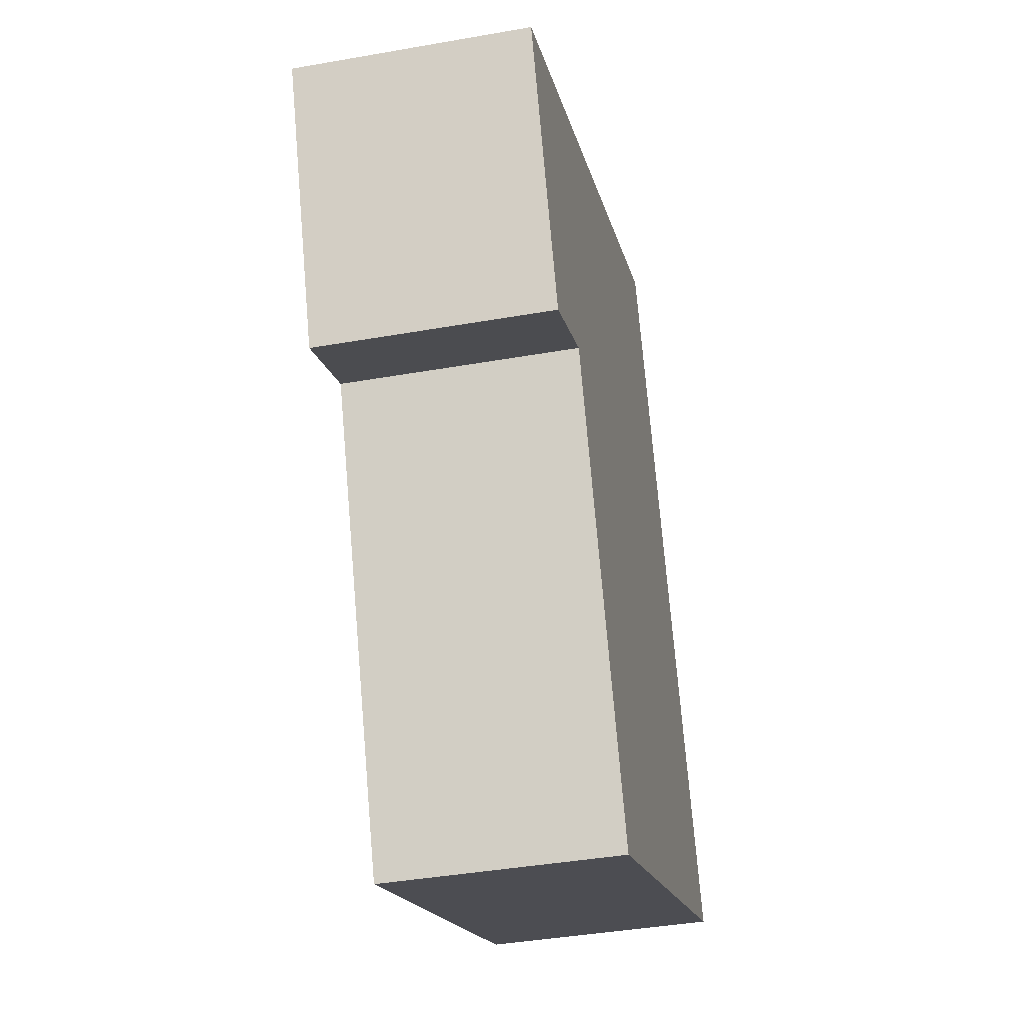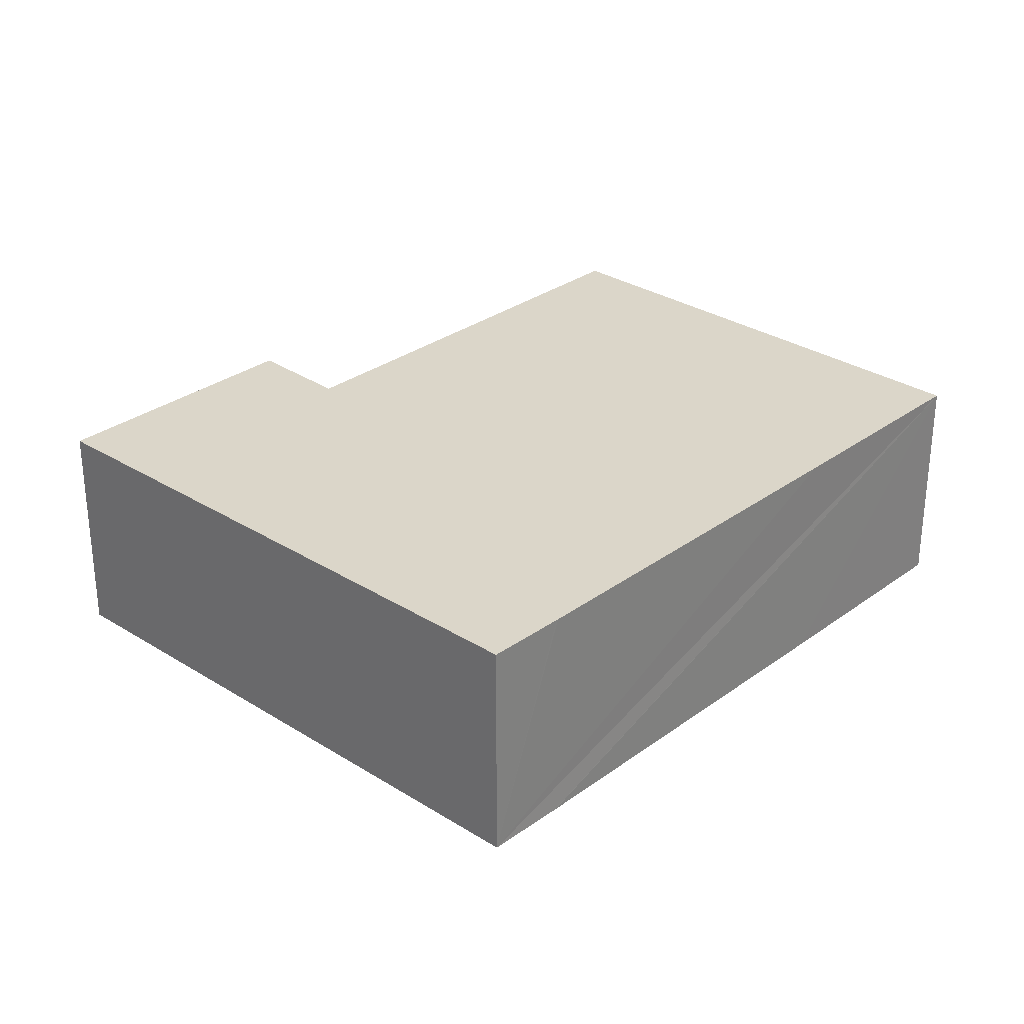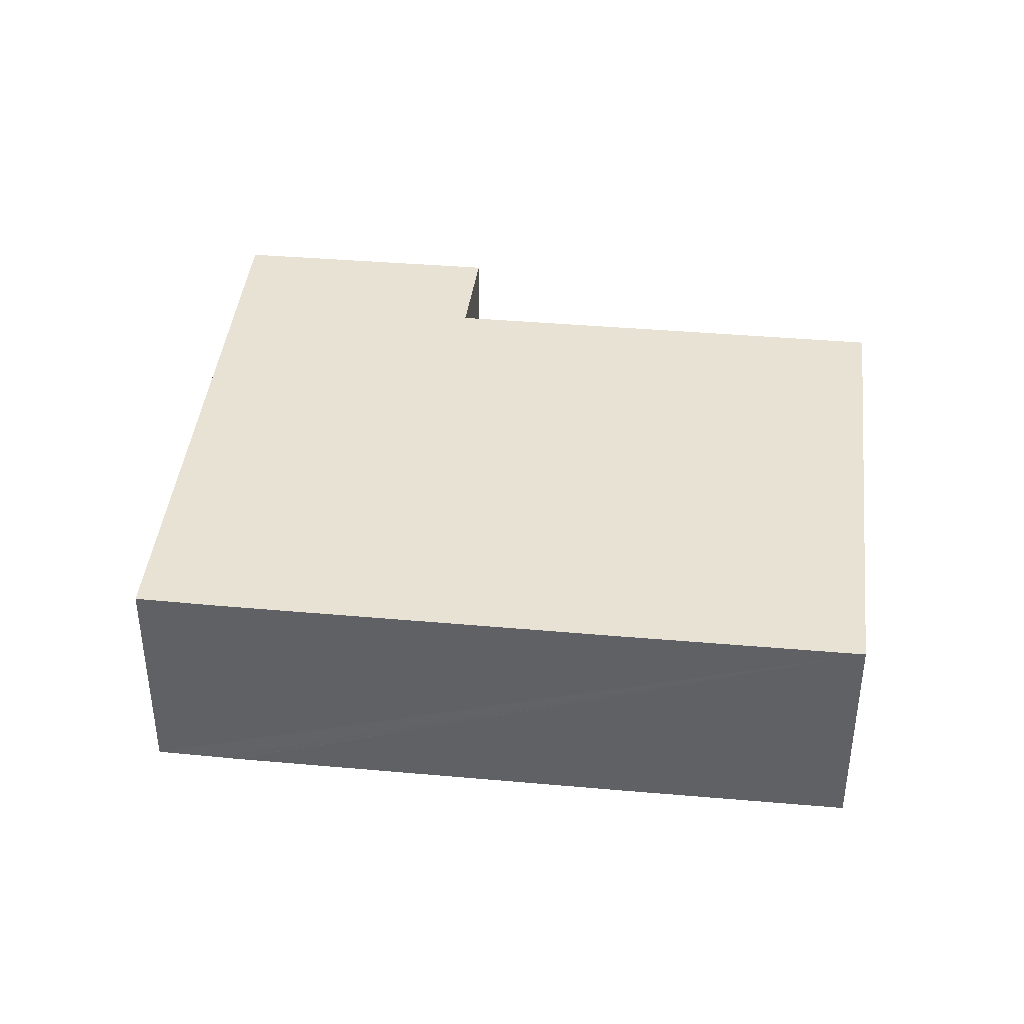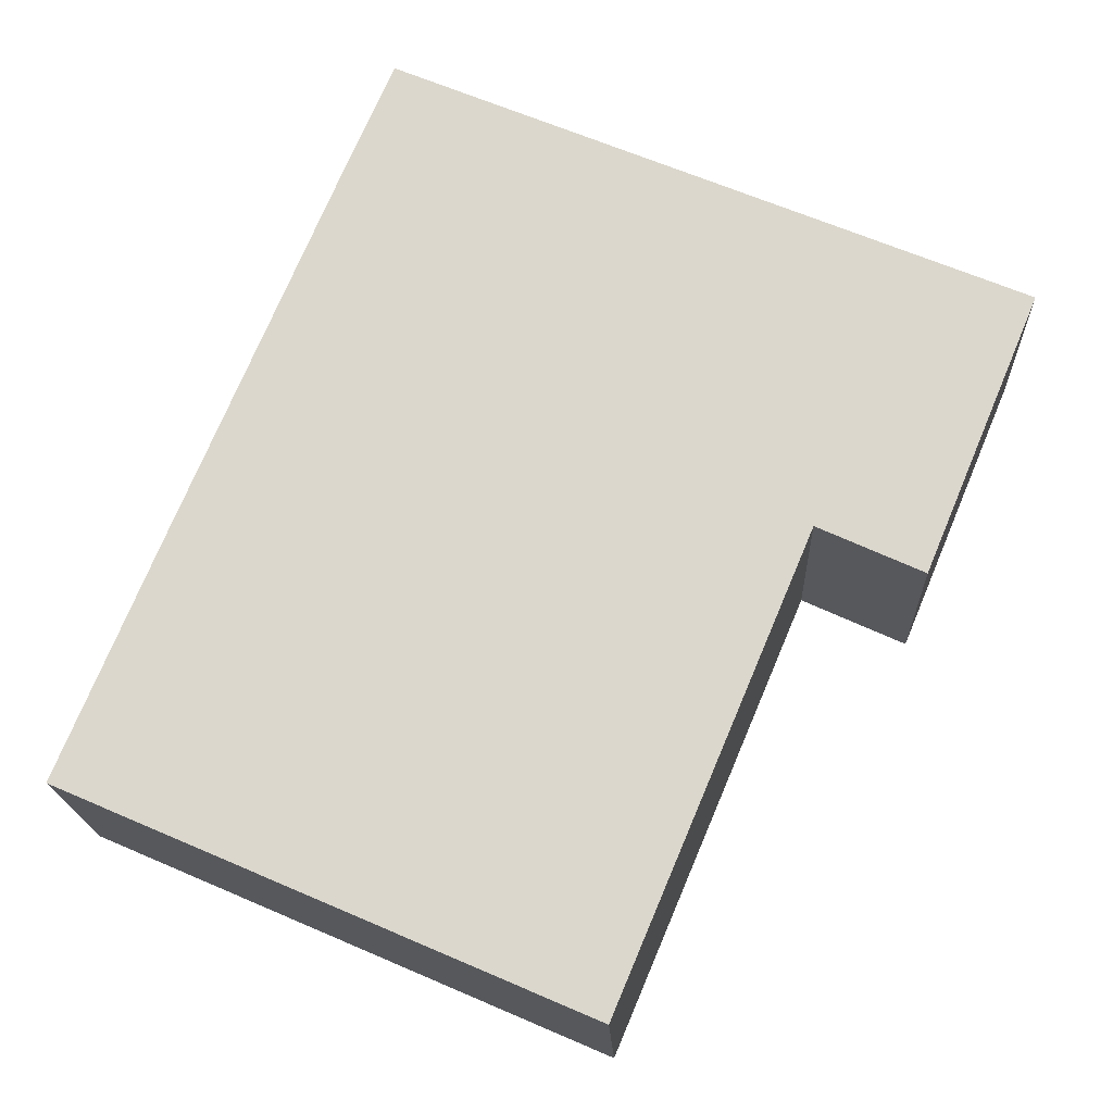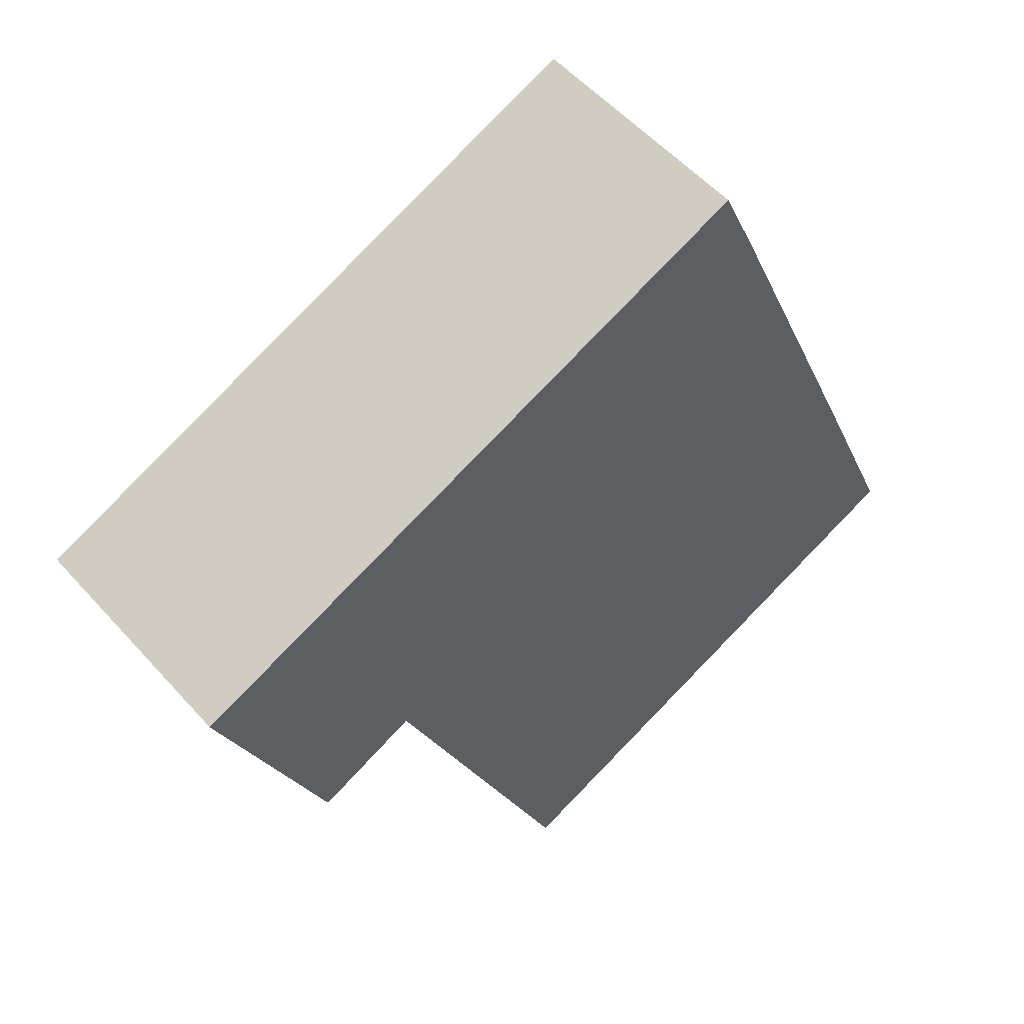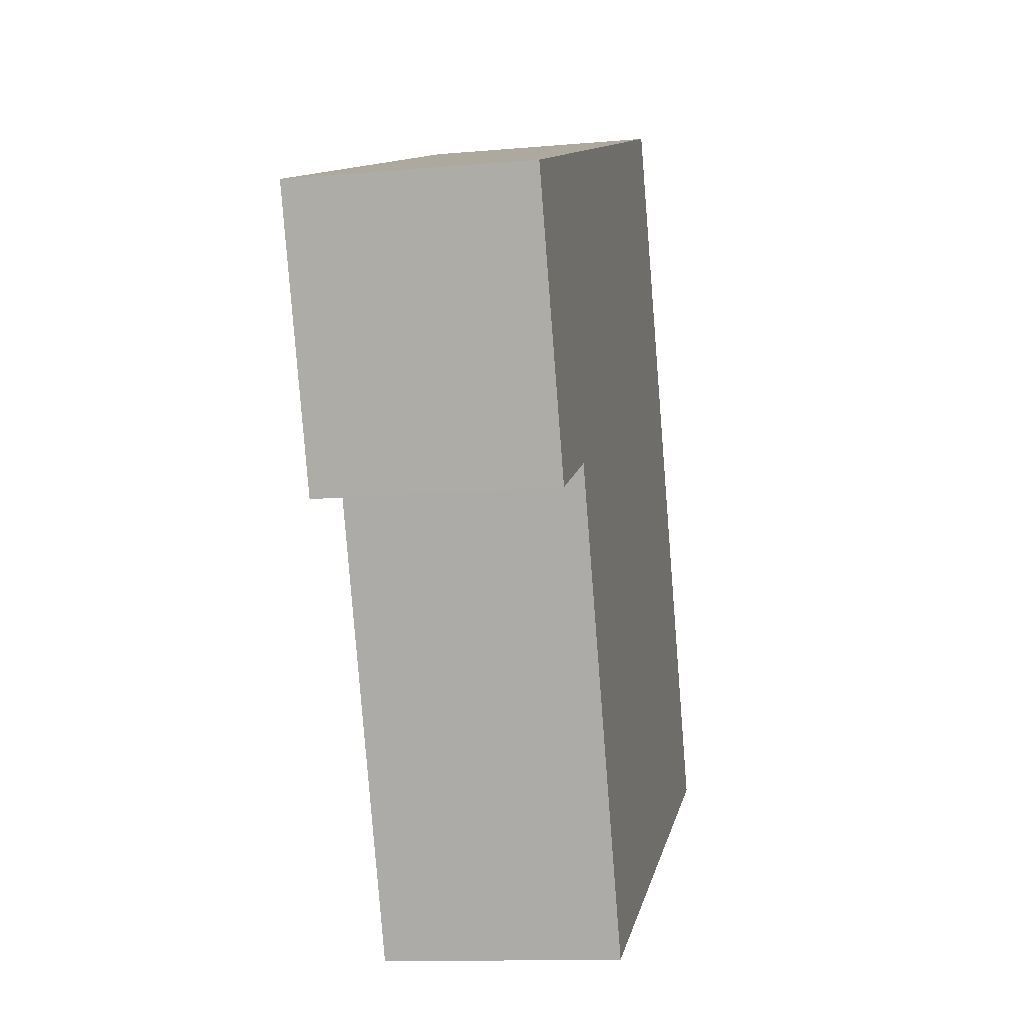
<metadata>
{"format":"obj","ext":"obj","renderer":"f3d","projection":"perspective","resolution":1024,"background":"white","views":[{"elev":-39.8,"azim":-77.6,"up":"+Z"},{"elev":29.7,"azim":20.1,"up":"+Y"},{"elev":40.6,"azim":73.3,"up":"+Y"},{"elev":-17.6,"azim":-177.7,"up":"+Z"},{"elev":54.3,"azim":-40.7,"up":"+Z"},{"elev":-12.7,"azim":-78.3,"up":"+Z"}]}
</metadata>
<code>
v  0 4.279 2.62e-16
v  3.86 4.279 -4.02
v  2.02 4.279 -4.862
v  3.139 4.279 1.305
v  11.43 4.279 -10.39
v  16.39 4.279 -8.242
v  10.96 4.279 4.556
v  14.66 4.279 -4.126
v  11.59 4.279 3.125
v  11.61 4.279 3.087
v  11.43 4.279 3.483
v  7.292 4.279 -12.19
v  7.292 7.461e-16 -12.19
v  3.86 2.462e-16 -4.02
v  2.02 2.977e-16 -4.862
v  0 0 0
v  11.43 6.363e-16 -10.39
v  16.39 5.047e-16 -8.242
v  3.139 -7.991e-17 1.305
v  10.96 -2.79e-16 4.556
v  11.43 -2.133e-16 3.483
v  11.59 -1.914e-16 3.125
v  11.61 -1.89e-16 3.087
v  14.66 2.526e-16 -4.126
g defaultobject
f 1 2 3
f 2 1 4
f 2 4 5
f 5 4 6
f 6 4 7
f 6 7 8
f 8 7 9
f 8 9 10
f 9 7 11
f 5 12 2
f 13 2 12
f 2 13 14
f 15 1 3
f 1 15 16
f 14 3 2
f 3 14 15
f 5 13 12
f 13 5 17
f 17 5 6
f 17 6 18
f 16 4 1
f 4 16 7
f 7 16 19
f 7 19 20
f 20 11 7
f 11 20 9
f 9 20 10
f 10 20 8
f 8 20 6
f 6 20 21
f 6 21 22
f 6 22 23
f 6 23 24
f 6 24 18
f 19 21 20
f 21 19 16
f 21 16 15
f 21 15 22
f 22 15 23
f 23 15 14
f 14 24 23
f 24 14 13
f 24 13 17
f 24 17 18

</code>
